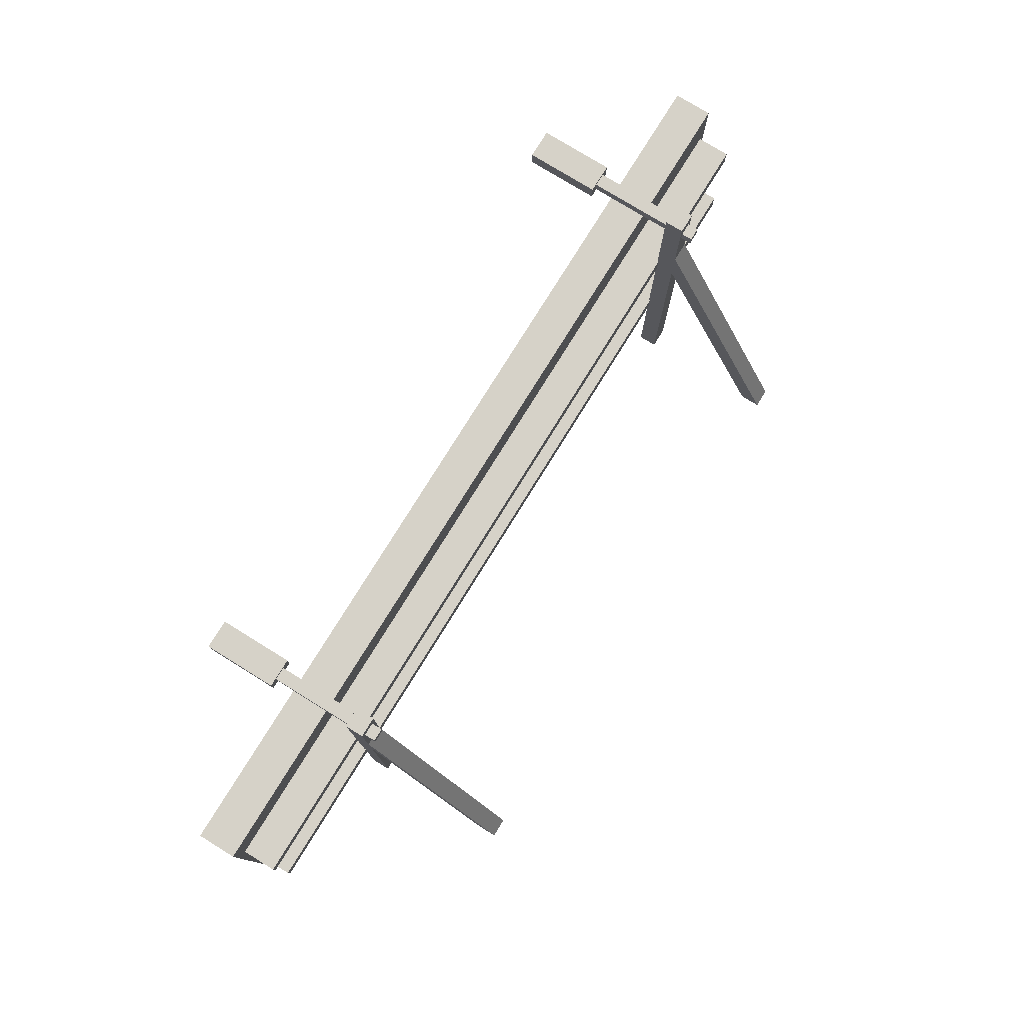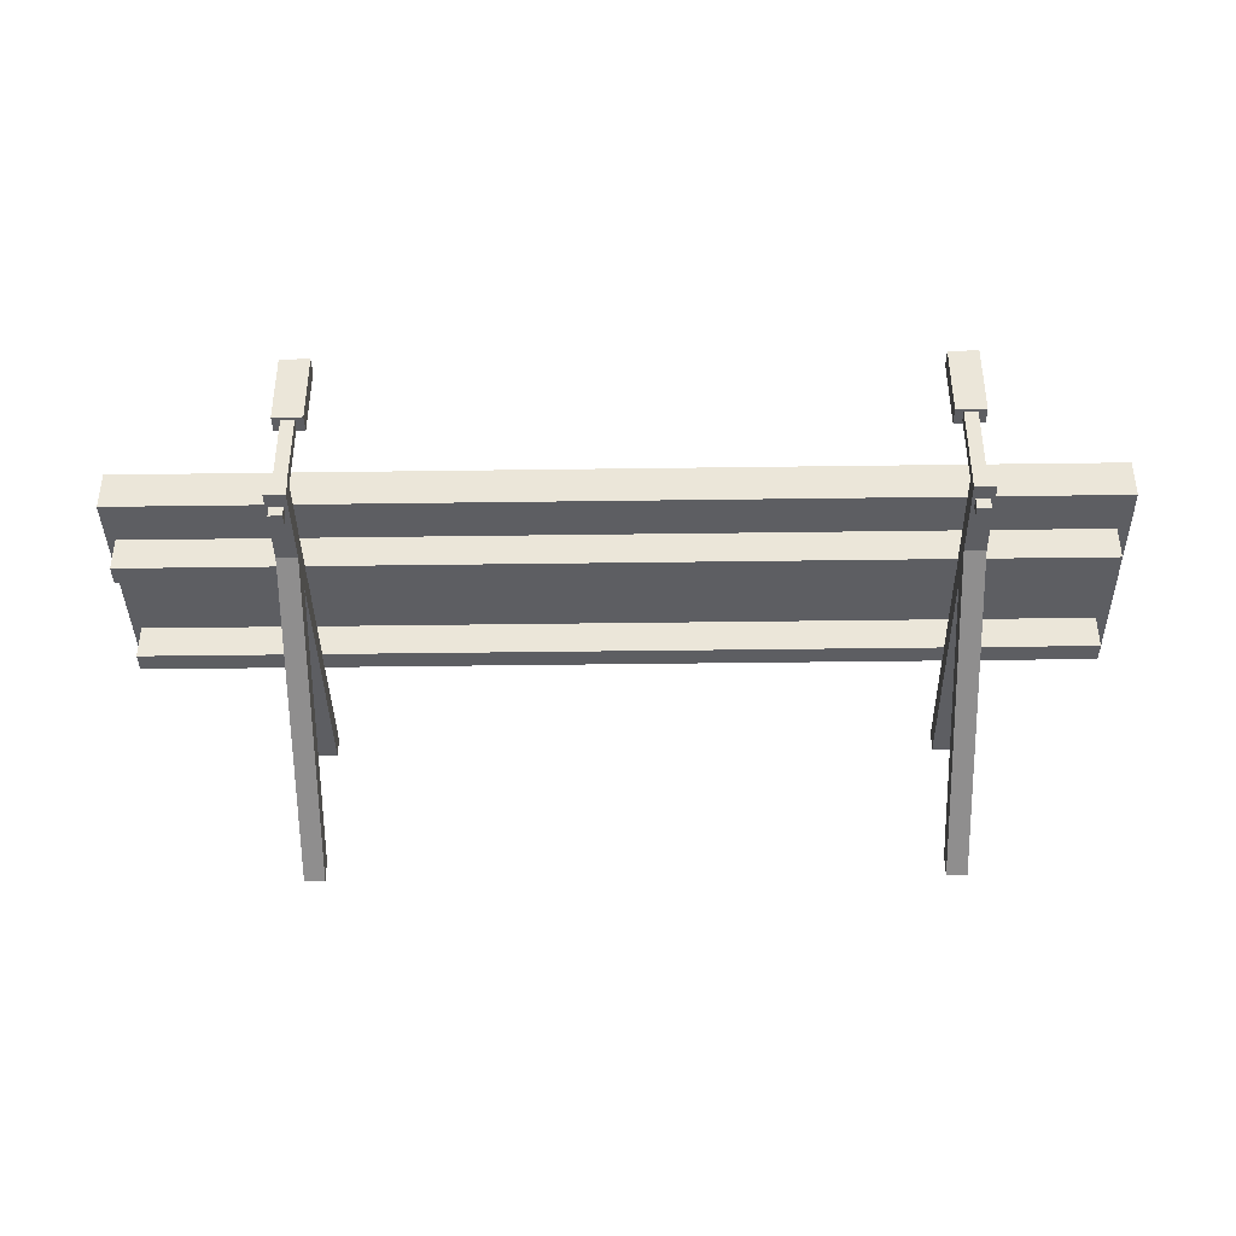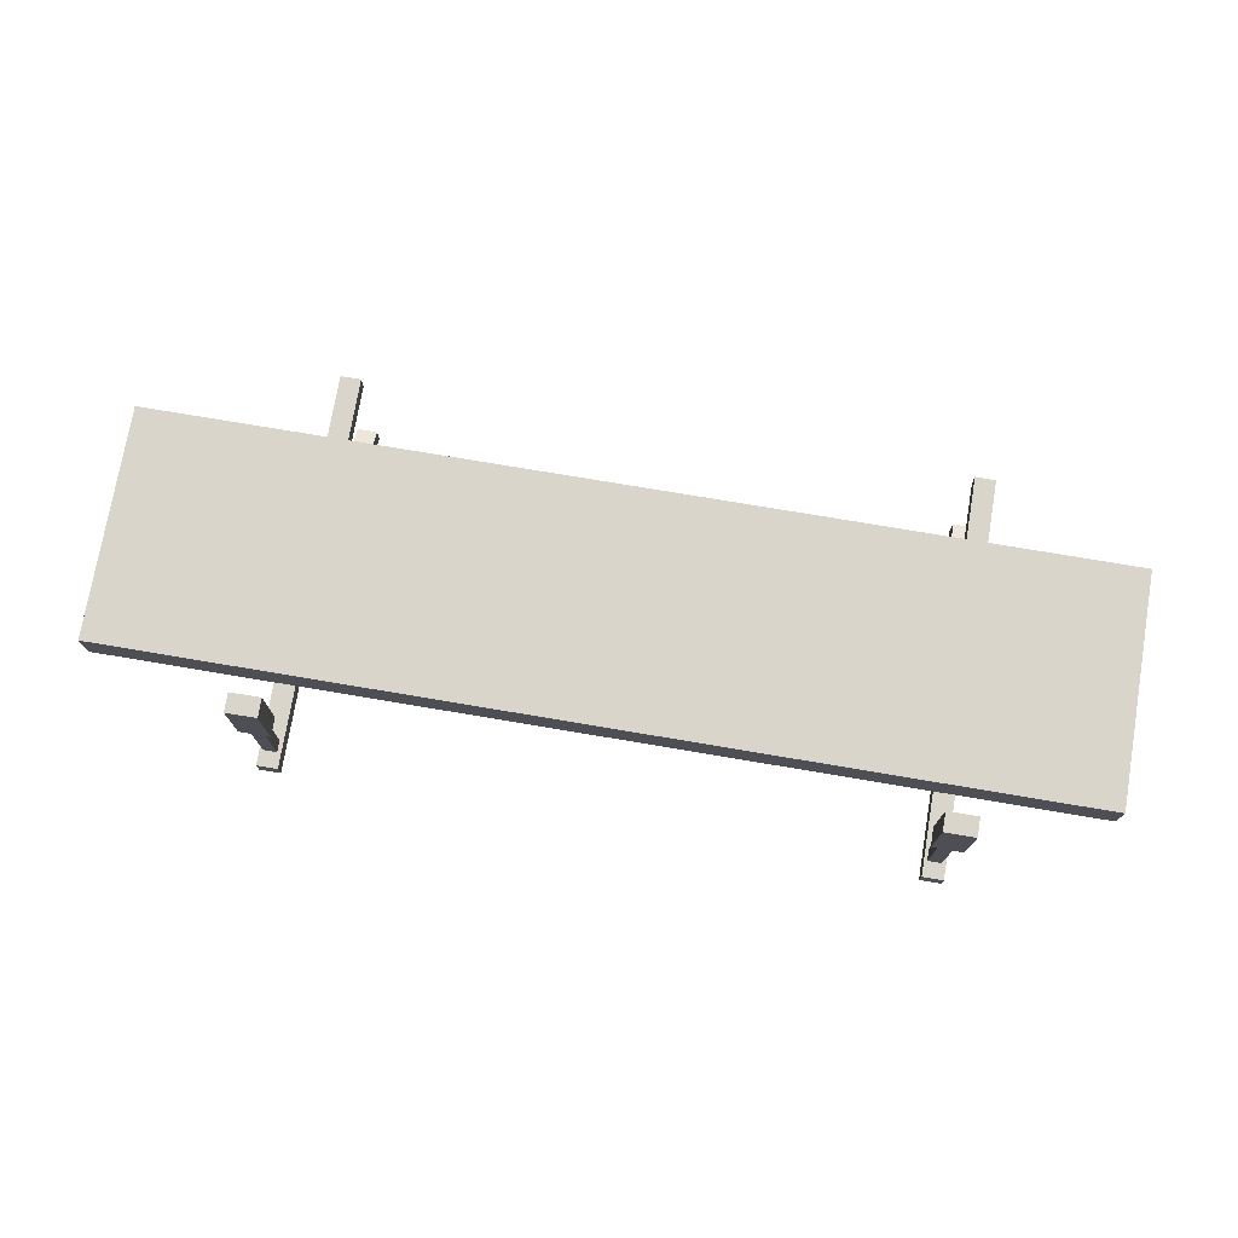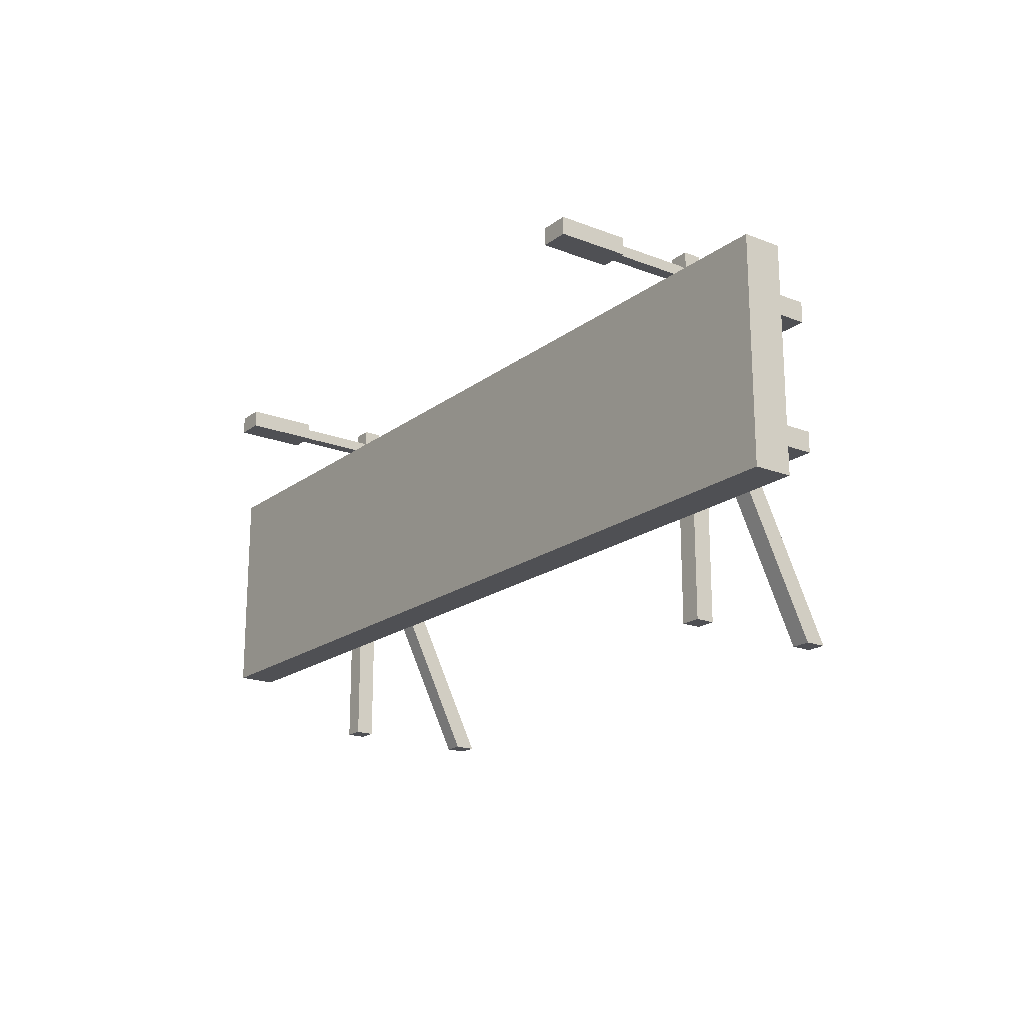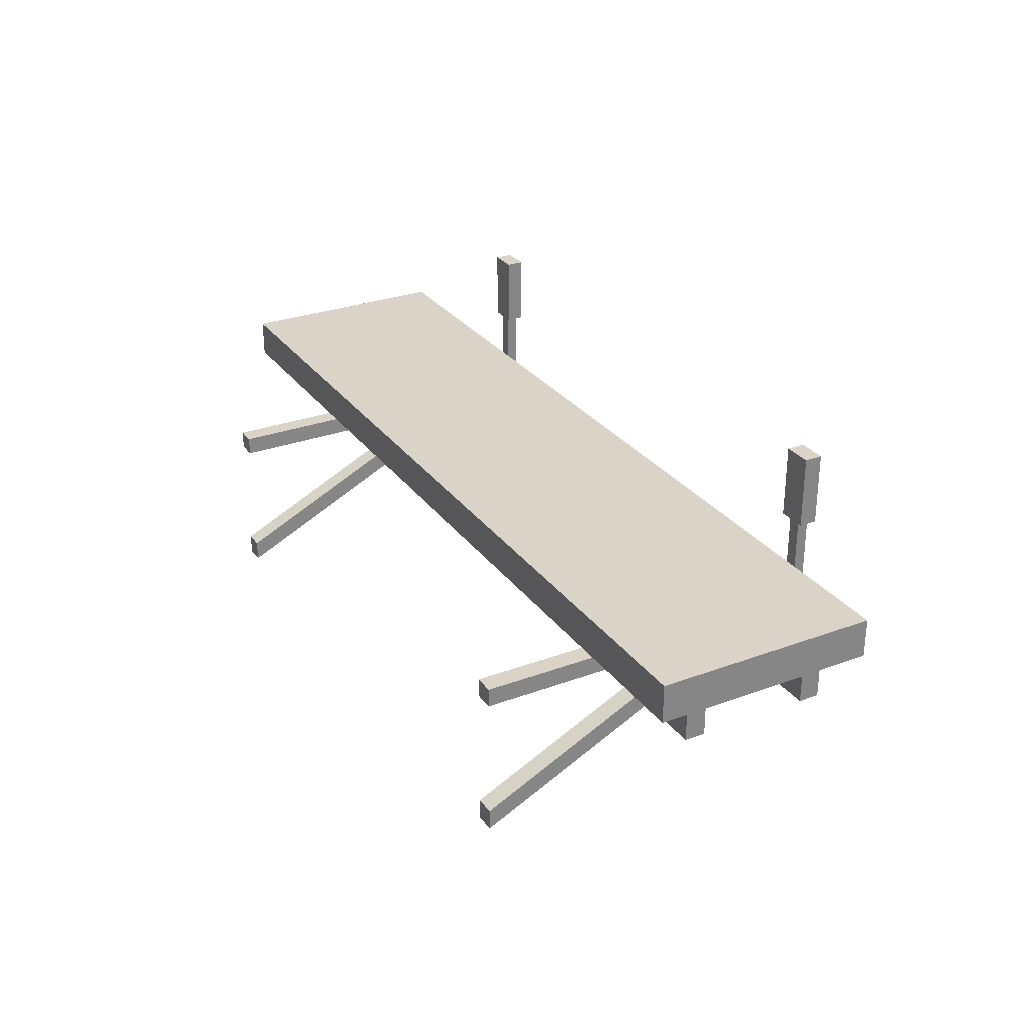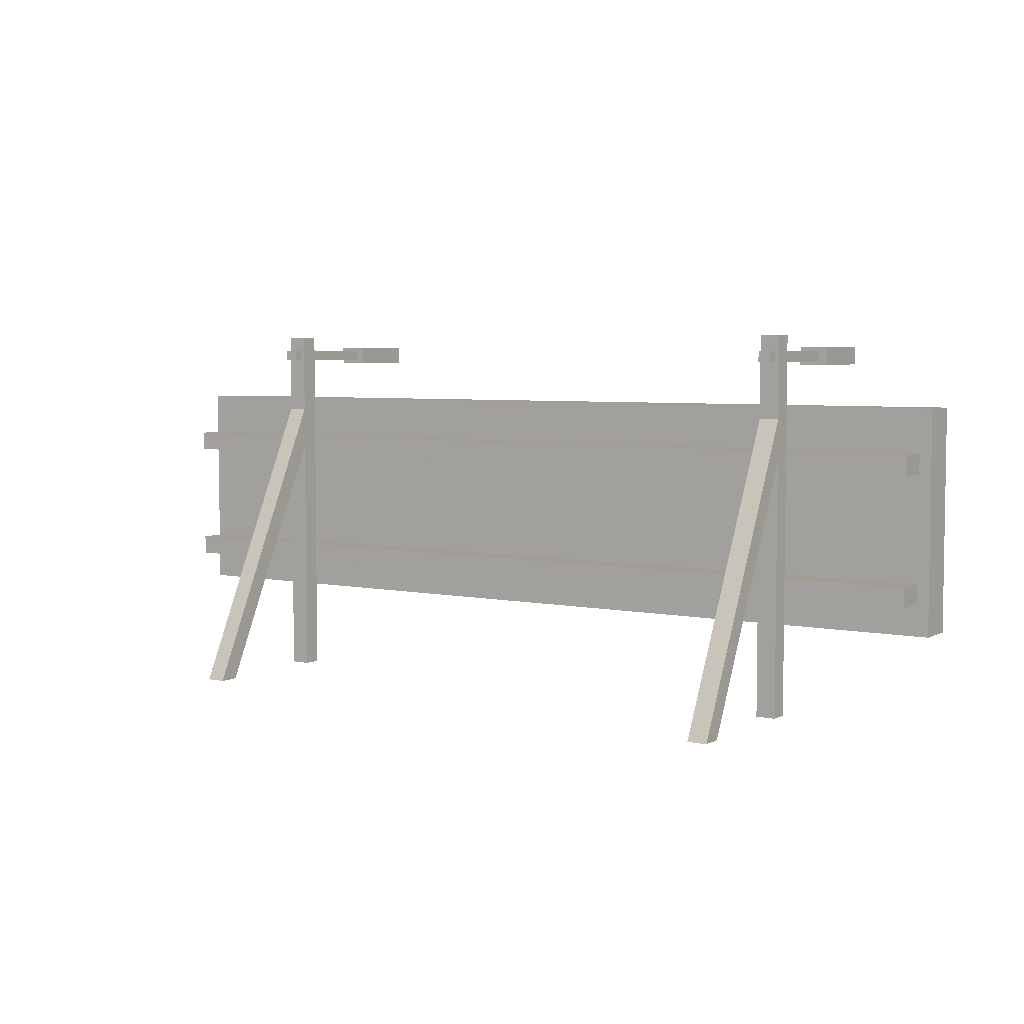
<metadata>
{"format":"obj","ext":"obj","renderer":"f3d","projection":"perspective","resolution":1024,"background":"white","views":[{"elev":77.5,"azim":121.7,"up":"+Y"},{"elev":-39.1,"azim":-179.0,"up":"+Z"},{"elev":74.5,"azim":-170.4,"up":"+Z"},{"elev":-19.1,"azim":54.0,"up":"+Y"},{"elev":28.7,"azim":61.1,"up":"+Z"},{"elev":4.9,"azim":-146.3,"up":"+Y"}]}
</metadata>
<code>
g default
v 20.66 24.25 9.921
v 21.54 24.25 9.921
v 20.66 25.01 9.921
v 21.54 25.01 9.921
v 20.66 25.01 -1.792
v 21.54 25.01 -1.792
v 20.66 24.25 -1.792
v 21.54 24.25 -1.792
v 20.11 24.02 10.99
v 22.08 24.02 10.99
v 20.11 25.25 10.99
v 22.08 25.25 10.99
v 20.11 25.25 5.988
v 22.08 25.25 5.988
v 20.11 24.02 5.988
v 22.08 24.02 5.988
v 21.76 0.02873 -9.543
v 21.76 19.94 0.1369
v 20.39 0.02873 -9.543
v 20.39 19.94 0.1369
v 20.39 0.02725 -10.99
v 20.39 20.54 -1.003
v 21.76 0.02725 -10.99
v 21.76 20.54 -1.003
v -19.53 0.02873 -9.543
v -19.53 19.94 0.1369
v -20.9 0.02873 -9.543
v -20.9 19.94 0.1369
v -20.9 0.02725 -10.99
v -20.9 20.54 -1.003
v -19.53 0.02725 -10.99
v -19.53 20.54 -1.003
v 21.76 0.02913 0.2228
v 21.76 26.04 0.2228
v 20.39 0.02913 0.2228
v 20.39 26.04 0.2228
v 20.39 0.02913 -1.062
v 20.39 26.04 -1.062
v 21.76 0.02913 -1.062
v 21.76 26.04 -1.062
v -29.52 16.84 2.456
v 32.36 16.84 2.456
v -29.52 18.21 2.456
v 32.36 18.21 2.456
v -29.52 18.21 0.1445
v 32.36 18.21 0.1445
v -29.52 16.84 0.1445
v 32.36 16.84 0.1445
v -29.52 8.128 2.456
v 32.36 8.128 2.456
v -29.52 9.497 2.456
v 32.36 9.497 2.456
v -29.52 9.497 0.1445
v 32.36 9.497 0.1445
v -29.52 8.128 0.1445
v 32.36 8.128 0.1445
v -19.53 0.02913 0.2228
v -19.53 26.04 0.2228
v -20.9 0.02913 0.2228
v -20.9 26.04 0.2228
v -20.9 0.02913 -1.062
v -20.9 26.04 -1.062
v -19.53 0.02913 -1.062
v -19.53 26.04 -1.062
v -20.62 24.25 9.921
v -19.74 24.25 9.921
v -20.62 25.01 9.921
v -19.74 25.01 9.921
v -20.62 25.01 -1.792
v -19.74 25.01 -1.792
v -20.62 24.25 -1.792
v -19.74 24.25 -1.792
v -21.16 24.02 10.99
v -19.19 24.02 10.99
v -21.16 25.25 10.99
v -19.19 25.25 10.99
v -21.16 25.25 5.988
v -19.19 25.25 5.988
v -21.16 24.02 5.988
v -19.19 24.02 5.988
g billboard6
f 1 2 4 3
f 3 4 6 5
f 5 6 8 7
f 7 8 2 1
f 2 8 6 4
f 7 1 3 5
f 9 10 12 11
f 11 12 14 13
f 13 14 16 15
f 15 16 10 9
f 10 16 14 12
f 15 9 11 13
f 17 18 20 19
f 19 20 22 21
f 21 22 24 23
f 23 24 18 17
f 18 24 22 20
f 23 17 19 21
f 25 26 28 27
f 27 28 30 29
f 29 30 32 31
f 31 32 26 25
f 26 32 30 28
f 31 25 27 29
f 33 34 36 35
f 35 36 38 37
f 37 38 40 39
f 39 40 34 33
f 34 40 38 36
f 39 33 35 37
f 41 42 44 43
f 43 44 46 45
f 45 46 48 47
f 47 48 42 41
f 42 48 46 44
f 47 41 43 45
f 49 50 52 51
f 51 52 54 53
f 53 54 56 55
f 55 56 50 49
f 50 56 54 52
f 55 49 51 53
f 57 58 60 59
f 59 60 62 61
f 61 62 64 63
f 63 64 58 57
f 58 64 62 60
f 63 57 59 61
f 65 66 68 67
f 67 68 70 69
f 69 70 72 71
f 71 72 66 65
f 66 72 70 68
f 71 65 67 69
f 73 74 76 75
f 75 76 78 77
f 77 78 80 79
f 79 80 74 73
f 74 80 78 76
f 79 73 75 77
g default
v -30.32 5.95 5.196
v 32.94 5.95 5.196
v -30.32 21.2 5.196
v 32.94 21.2 5.196
v -30.32 21.2 2.534
v 32.94 21.2 2.534
v -30.32 5.95 2.534
v 32.94 5.95 2.534
g billboard6 polySurface70
f 81 82 84 83
f 83 84 86 85
f 85 86 88 87
f 87 88 82 81
f 82 88 86 84
f 87 81 83 85

</code>
